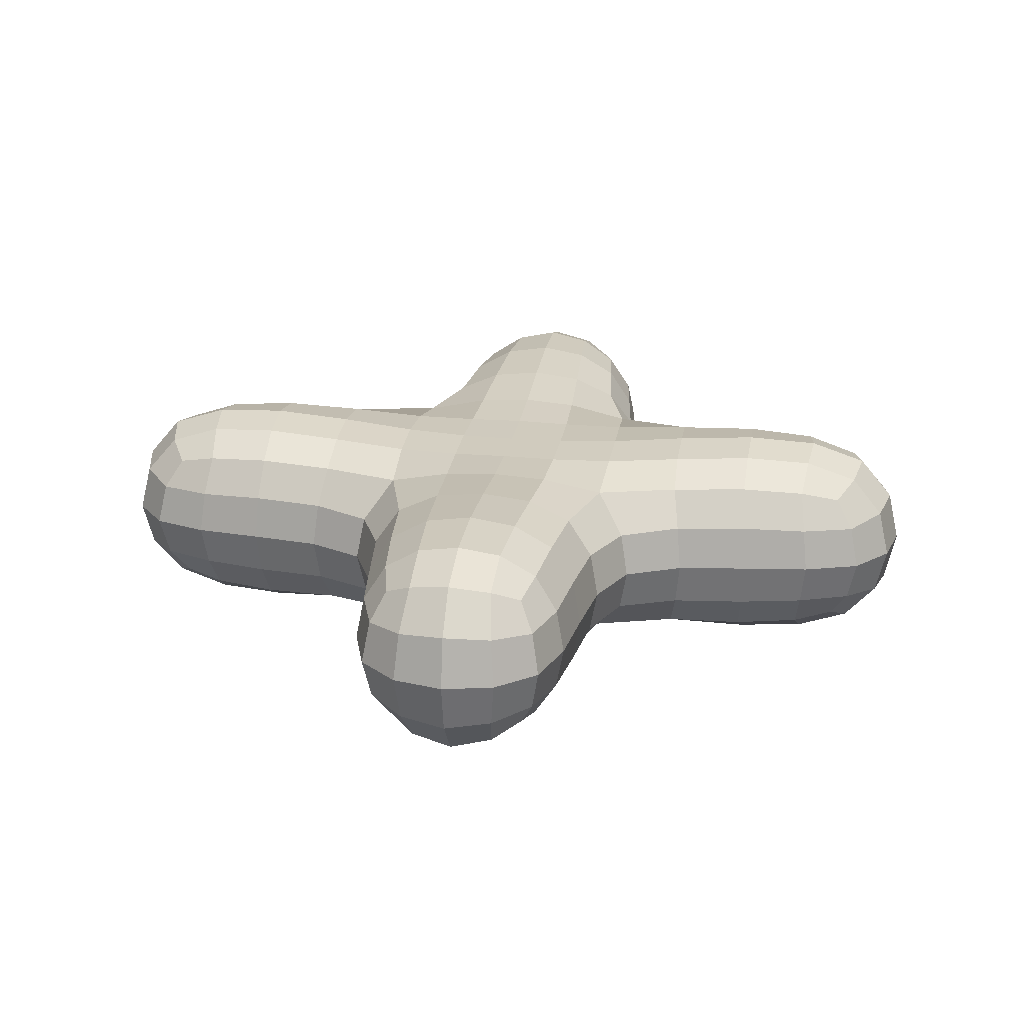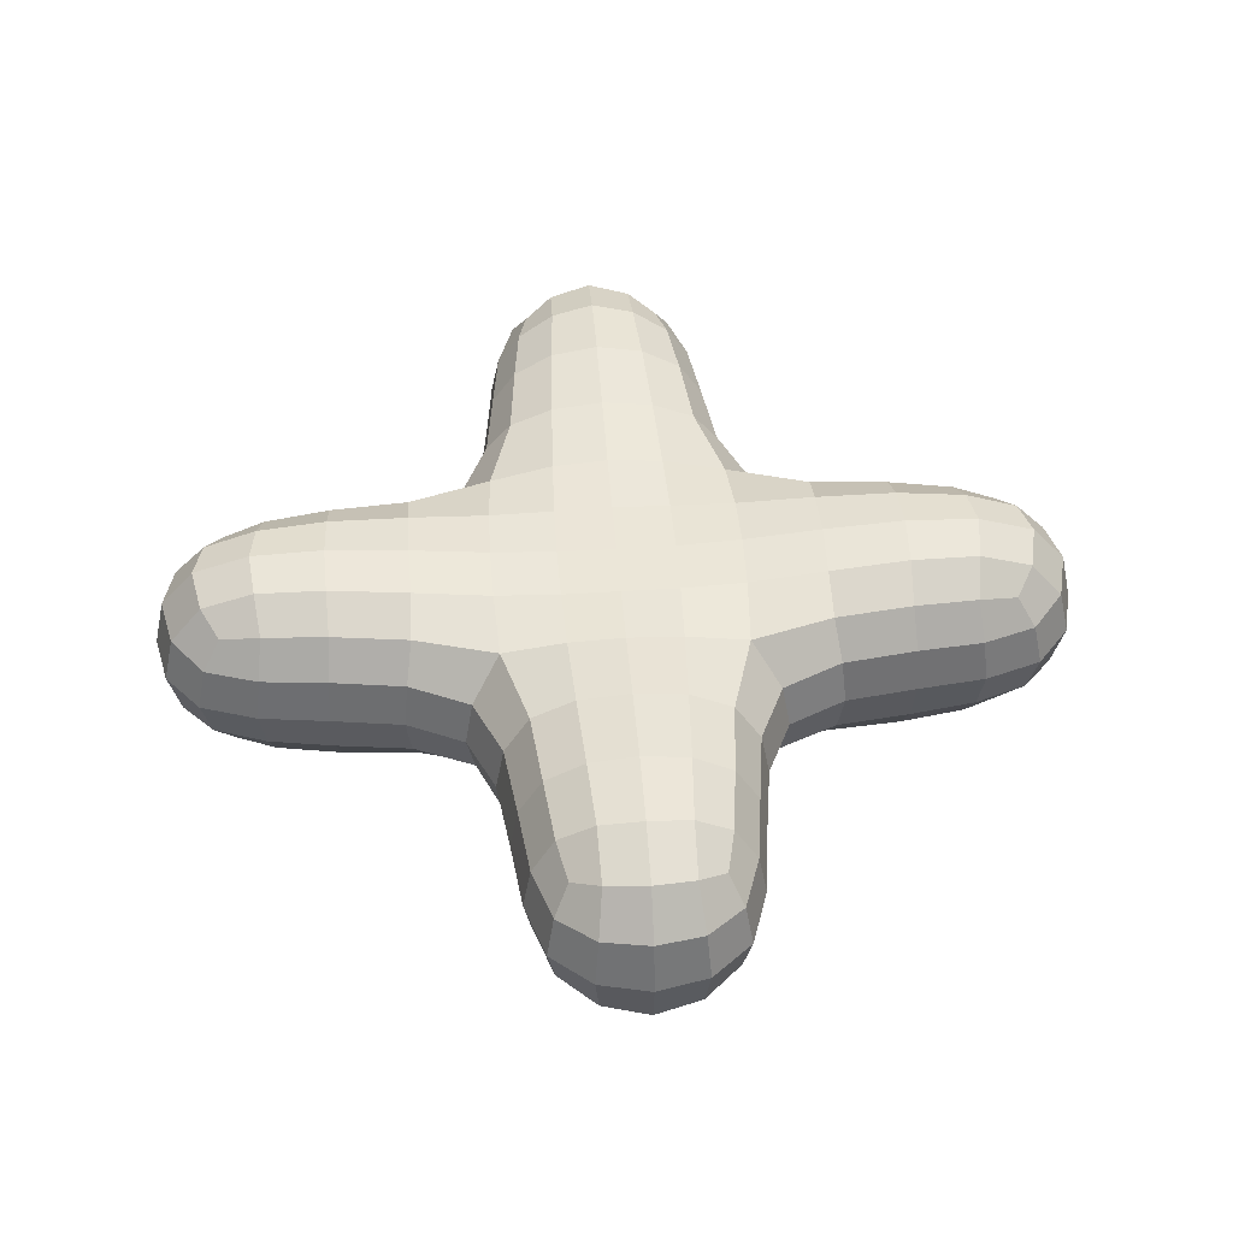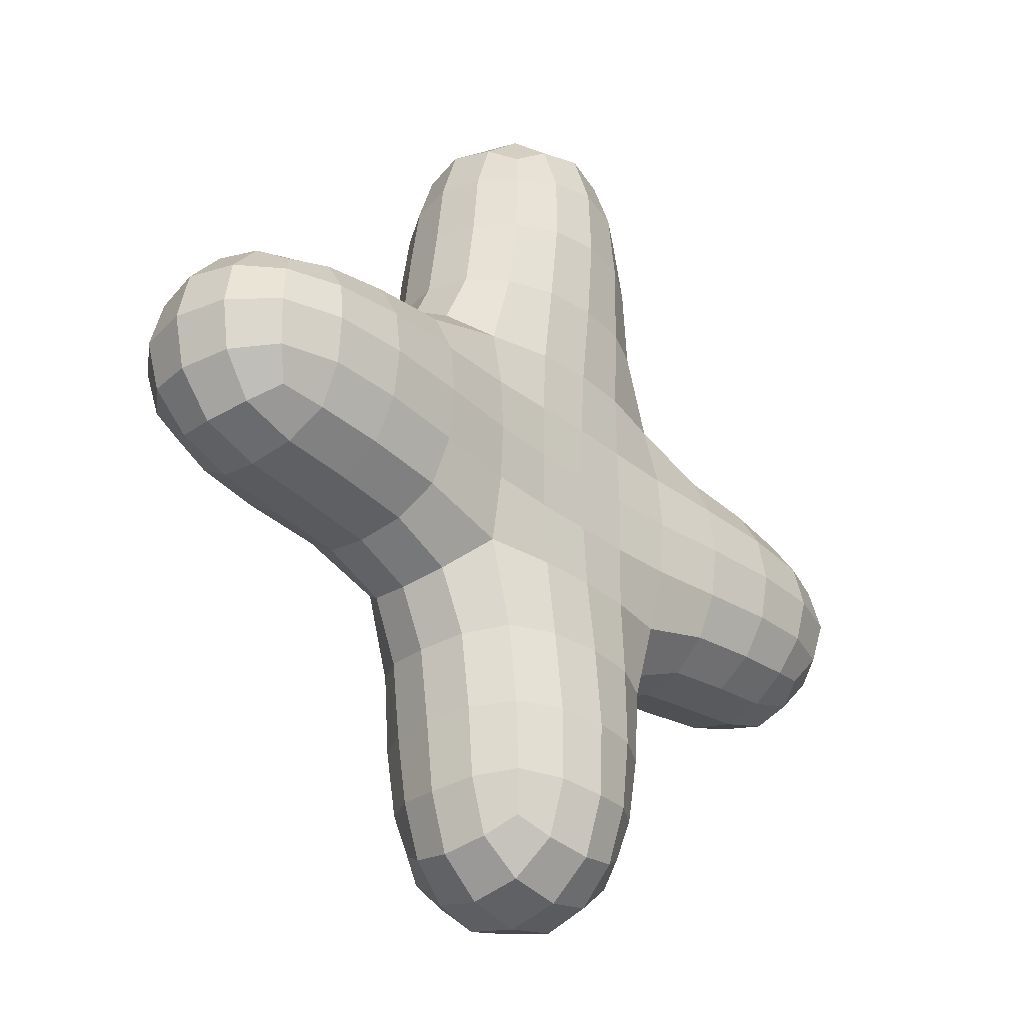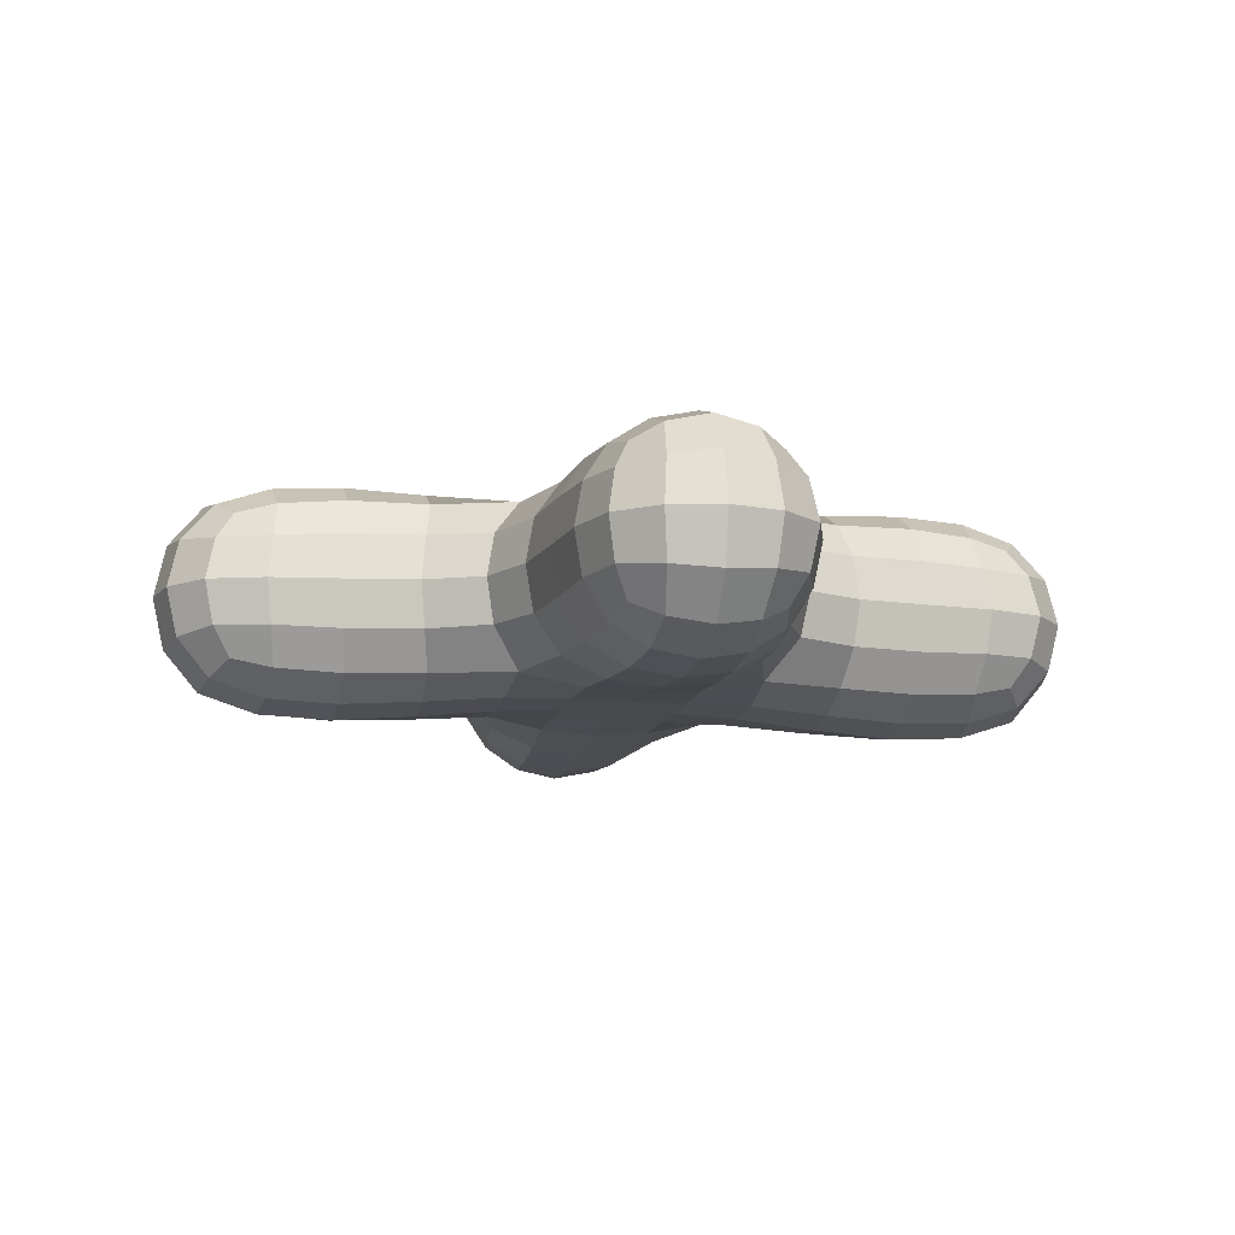
<metadata>
{"format":"obj","ext":"obj","renderer":"f3d","projection":"perspective","resolution":1024,"background":"white","views":[{"elev":23.3,"azim":-81.0,"up":"+Y"},{"elev":46.2,"azim":85.8,"up":"+Y"},{"elev":-31.7,"azim":-48.0,"up":"+Z"},{"elev":-12.1,"azim":-101.6,"up":"+Y"}]}
</metadata>
<code>
o powerup
v -0.5766 0 0.2408
v -0.4311 0 0.2611
v -0.5719 0.09236 0.2244
v -0.717 0 0.2239
v -0.5719 -0.09236 0.2244
v -0.4219 -0.09105 0.2439
v -0.4219 0.09105 0.2439
v -0.7074 0.08709 0.2073
v -0.7074 -0.08709 0.2073
v 0.2408 0 -0.5766
v 0.2611 0 -0.4311
v 0.2244 -0.09236 -0.5719
v 0.2239 0 -0.717
v 0.2244 0.09236 -0.5719
v 0.2439 0.09105 -0.4219
v 0.2439 -0.09105 -0.4219
v 0.2073 -0.08709 -0.7074
v 0.2073 0.08709 -0.7074
v 0.5706 0.2299 0
v 0.4072 0.2174 0
v 0.5679 0.2148 0.09578
v 0.717 0.2239 0
v 0.5679 0.2148 -0.09578
v 0.4059 0.2057 -0.1047
v 0.4059 0.2057 0.1047
v 0.7074 0.2073 0.08709
v 0.7074 0.2073 -0.08709
v -0.2408 0 0.5766
v -0.2611 0 0.4311
v -0.2244 -0.09236 0.5719
v -0.2239 0 0.717
v -0.2244 0.09236 0.5719
v -0.2439 0.09105 0.4219
v -0.2439 -0.09105 0.4219
v -0.2073 -0.08709 0.7074
v -0.2073 0.08709 0.7074
v 0 -0.1918 0
v 0 -0.1931 -0.1176
v 0.1176 -0.1931 0
v 0 -0.1931 0.1176
v -0.1176 -0.1931 0
v -0.1163 -0.1914 -0.1163
v 0.1163 -0.1914 -0.1163
v 0.1163 -0.1914 0.1163
v -0.1163 -0.1914 0.1163
v 0 0.1918 0
v 0 0.1931 -0.1176
v -0.1176 0.1931 0
v 0 0.1931 0.1176
v 0.1176 0.1931 0
v 0.1163 0.1914 -0.1163
v -0.1163 0.1914 -0.1163
v -0.1163 0.1914 0.1163
v 0.1163 0.1914 0.1163
v -0.9244 0 0
v -0.9012 0 0.1043
v -0.9012 0.1043 0
v -0.9012 0 -0.1043
v -0.9012 -0.1043 0
v -0.8794 -0.09571 0.09571
v -0.8794 0.09571 0.09571
v -0.8794 0.09571 -0.09571
v -0.8794 -0.09571 -0.09571
v -0.5706 0.2299 0
v -0.4072 0.2174 0
v -0.5679 0.2148 -0.09578
v -0.717 0.2239 0
v -0.5679 0.2148 0.09578
v -0.4059 0.2057 0.1047
v -0.4059 0.2057 -0.1047
v -0.7074 0.2073 -0.08709
v -0.7074 0.2073 0.08709
v -0.5706 -0.2299 0
v -0.4072 -0.2174 0
v -0.5679 -0.2148 0.09578
v -0.717 -0.2239 0
v -0.5679 -0.2148 -0.09578
v -0.4059 -0.2057 -0.1047
v -0.4059 -0.2057 0.1047
v -0.7074 -0.2073 0.08709
v -0.7074 -0.2073 -0.08709
v -0.5766 0 -0.2408
v -0.4311 0 -0.2611
v -0.5719 -0.09236 -0.2244
v -0.717 0 -0.2239
v -0.5719 0.09236 -0.2244
v -0.4219 0.09105 -0.2439
v -0.4219 -0.09105 -0.2439
v -0.7074 -0.08709 -0.2073
v -0.7074 0.08709 -0.2073
v 0 0 0.9244
v 0.1043 0 0.9012
v 0 0.1043 0.9012
v -0.1043 0 0.9012
v 0 -0.1043 0.9012
v 0.09571 -0.09571 0.8794
v 0.09571 0.09571 0.8794
v -0.09571 0.09571 0.8794
v -0.09571 -0.09571 0.8794
v 0 -0.2299 0.5706
v 0 -0.2174 0.4072
v 0.09578 -0.2148 0.5679
v 0 -0.2239 0.717
v -0.09578 -0.2148 0.5679
v -0.1047 -0.2057 0.4059
v 0.1047 -0.2057 0.4059
v 0.08709 -0.2073 0.7074
v -0.08709 -0.2073 0.7074
v 0 0.2299 0.5706
v 0 0.2174 0.4072
v -0.09578 0.2148 0.5679
v 0 0.2239 0.717
v 0.09578 0.2148 0.5679
v 0.1047 0.2057 0.4059
v -0.1047 0.2057 0.4059
v -0.08709 0.2073 0.7074
v 0.08709 0.2073 0.7074
v 0.2408 0 0.5766
v 0.2611 0 0.4311
v 0.2244 0.09236 0.5719
v 0.2239 0 0.717
v 0.2244 -0.09236 0.5719
v 0.2439 -0.09105 0.4219
v 0.2439 0.09105 0.4219
v 0.2073 0.08709 0.7074
v 0.2073 -0.08709 0.7074
v 0.9244 0 0
v 0.9012 0 -0.1043
v 0.9012 0.1043 0
v 0.9012 0 0.1043
v 0.9012 -0.1043 0
v 0.8794 -0.09571 -0.09571
v 0.8794 0.09571 -0.09571
v 0.8794 0.09571 0.09571
v 0.8794 -0.09571 0.09571
v 0.5766 0 -0.2408
v 0.4311 0 -0.2611
v 0.5719 0.09236 -0.2244
v 0.717 0 -0.2239
v 0.5719 -0.09236 -0.2244
v 0.4219 -0.09105 -0.2439
v 0.4219 0.09105 -0.2439
v 0.7074 0.08709 -0.2073
v 0.7074 -0.08709 -0.2073
v 0.5766 0 0.2408
v 0.4311 0 0.2611
v 0.5719 -0.09236 0.2244
v 0.717 0 0.2239
v 0.5719 0.09236 0.2244
v 0.4219 0.09105 0.2439
v 0.4219 -0.09105 0.2439
v 0.7074 -0.08709 0.2073
v 0.7074 0.08709 0.2073
v 0.5706 -0.2299 0
v 0.4072 -0.2174 0
v 0.5679 -0.2148 -0.09578
v 0.717 -0.2239 0
v 0.5679 -0.2148 0.09578
v 0.4059 -0.2057 0.1047
v 0.4059 -0.2057 -0.1047
v 0.7074 -0.2073 -0.08709
v 0.7074 -0.2073 0.08709
v 0 0 -0.9244
v -0.1043 0 -0.9012
v 0 0.1043 -0.9012
v 0.1043 0 -0.9012
v 0 -0.1043 -0.9012
v -0.09571 -0.09571 -0.8794
v -0.09571 0.09571 -0.8794
v 0.09571 0.09571 -0.8794
v 0.09571 -0.09571 -0.8794
v 0 -0.2299 -0.5706
v 0 -0.2174 -0.4072
v -0.09578 -0.2148 -0.5679
v 0 -0.2239 -0.717
v 0.09578 -0.2148 -0.5679
v 0.1047 -0.2057 -0.4059
v -0.1047 -0.2057 -0.4059
v -0.08709 -0.2073 -0.7074
v 0.08709 -0.2073 -0.7074
v 0 0.2299 -0.5706
v 0 0.2174 -0.4072
v 0.09578 0.2148 -0.5679
v 0 0.2239 -0.717
v -0.09578 0.2148 -0.5679
v -0.1047 0.2057 -0.4059
v 0.1047 0.2057 -0.4059
v 0.08709 0.2073 -0.7074
v -0.08709 0.2073 -0.7074
v -0.2408 0 -0.5766
v -0.2611 0 -0.4311
v -0.2244 0.09236 -0.5719
v -0.2239 0 -0.717
v -0.2244 -0.09236 -0.5719
v -0.2439 -0.09105 -0.4219
v -0.2439 0.09105 -0.4219
v -0.2073 0.08709 -0.7074
v -0.2073 -0.08709 -0.7074
v -0.2469 -0.1933 -0.1121
v -0.2488 -0.2005 0
v -0.2469 -0.1933 0.1121
v -0.2987 -0.08875 0.2987
v -0.3146 0 0.3146
v -0.2987 0.08875 0.2987
v -0.2469 0.1933 0.1121
v -0.2488 0.2005 0
v -0.2469 0.1933 -0.1121
v -0.2987 0.08875 -0.2987
v -0.3146 0 -0.3146
v -0.2987 -0.08875 -0.2987
v 0.1121 -0.1933 -0.2469
v 0 -0.2005 -0.2488
v -0.1121 -0.1933 -0.2469
v -0.1121 0.1933 -0.2469
v 0 0.2005 -0.2488
v 0.1121 0.1933 -0.2469
v 0.2987 0.08875 -0.2987
v 0.3146 0 -0.3146
v 0.2987 -0.08875 -0.2987
v 0.2469 -0.1933 0.1121
v 0.2488 -0.2005 0
v 0.2469 -0.1933 -0.1121
v 0.2469 0.1933 -0.1121
v 0.2488 0.2005 0
v 0.2469 0.1933 0.1121
v 0.2987 0.08875 0.2987
v 0.3146 0 0.3146
v 0.2987 -0.08875 0.2987
v -0.1121 -0.1933 0.2469
v 0 -0.2005 0.2488
v 0.1121 -0.1933 0.2469
v 0.1121 0.1933 0.2469
v 0 0.2005 0.2488
v -0.1121 0.1933 0.2469
v -0.8146 -0.1715 -0.08496
v -0.832 -0.1864 0
v -0.8146 -0.1715 0.08496
v -0.8146 0.08496 -0.1715
v -0.832 0 -0.1864
v -0.8146 -0.08496 -0.1715
v -0.6979 -0.1607 0.1607
v -0.5662 -0.1692 0.1758
v -0.4086 -0.1652 0.1918
v -0.4086 0.1652 -0.1918
v -0.5662 0.1692 -0.1758
v -0.6979 0.1607 -0.1607
v -0.6979 -0.1607 -0.1607
v -0.5662 -0.1692 -0.1758
v -0.4086 -0.1652 -0.1918
v -0.1715 -0.08496 0.8146
v -0.1864 0 0.832
v -0.1715 0.08496 0.8146
v 0.1715 0.08496 0.8146
v 0.1864 0 0.832
v 0.1715 -0.08496 0.8146
v -0.08496 -0.1715 0.8146
v 0 -0.1864 0.832
v 0.08496 -0.1715 0.8146
v 0.08496 0.1715 0.8146
v 0 0.1864 0.832
v -0.08496 0.1715 0.8146
v -0.1918 -0.1652 0.4086
v -0.1758 -0.1692 0.5662
v -0.1607 -0.1607 0.6979
v -0.1607 0.1607 0.6979
v -0.1758 0.1692 0.5662
v -0.1918 0.1652 0.4086
v 0.1918 -0.1652 0.4086
v 0.1758 -0.1692 0.5662
v 0.1607 -0.1607 0.6979
v 0.1607 0.1607 0.6979
v 0.1758 0.1692 0.5662
v 0.1918 0.1652 0.4086
v 0.8146 0.08496 -0.1715
v 0.832 0 -0.1864
v 0.8146 -0.08496 -0.1715
v 0.8146 -0.1715 0.08496
v 0.832 -0.1864 0
v 0.8146 -0.1715 -0.08496
v 0.8146 0.1715 -0.08496
v 0.832 0.1864 0
v 0.8146 0.1715 0.08496
v 0.8146 0.08496 0.1715
v 0.832 0 0.1864
v 0.8146 -0.08496 0.1715
v 0.4086 0.1652 0.1918
v 0.5662 0.1692 0.1758
v 0.6979 0.1607 0.1607
v 0.6979 0.1607 -0.1607
v 0.5662 0.1692 -0.1758
v 0.4086 0.1652 -0.1918
v 0.6979 -0.1607 -0.1607
v 0.5662 -0.1692 -0.1758
v 0.4086 -0.1652 -0.1918
v 0.4086 -0.1652 0.1918
v 0.5662 -0.1692 0.1758
v 0.6979 -0.1607 0.1607
v -0.1715 0.08496 -0.8146
v -0.1864 0 -0.832
v -0.1715 -0.08496 -0.8146
v 0.08496 -0.1715 -0.8146
v 0 -0.1864 -0.832
v -0.08496 -0.1715 -0.8146
v 0.1918 -0.1652 -0.4086
v 0.1758 -0.1692 -0.5662
v 0.1607 -0.1607 -0.6979
v -0.1918 -0.1652 -0.4086
v -0.1758 -0.1692 -0.5662
v -0.1607 -0.1607 -0.6979
v -0.1607 0.1607 -0.6979
v -0.1758 0.1692 -0.5662
v -0.1918 0.1652 -0.4086
v -0.8146 -0.08496 0.1715
v -0.832 0 0.1864
v -0.8146 0.08496 0.1715
v -0.8146 0.1715 0.08496
v -0.832 0.1864 0
v -0.8146 0.1715 -0.08496
v -0.4086 0.1652 0.1918
v -0.5662 0.1692 0.1758
v -0.6979 0.1607 0.1607
v -0.08496 0.1715 -0.8146
v 0 0.1864 -0.832
v 0.08496 0.1715 -0.8146
v 0.1715 0.08496 -0.8146
v 0.1864 0 -0.832
v 0.1715 -0.08496 -0.8146
v 0.1607 0.1607 -0.6979
v 0.1758 0.1692 -0.5662
v 0.1918 0.1652 -0.4086
v -0.2406 -0.1667 0.2406
v -0.2406 0.1667 0.2406
v -0.2406 -0.1667 -0.2406
v -0.2406 0.1667 -0.2406
v 0.2406 -0.1667 0.2406
v 0.2406 0.1667 0.2406
v 0.2406 -0.1667 -0.2406
v 0.2406 0.1667 -0.2406
v -0.7793 0.142 0.142
v 0.142 0.142 -0.7793
v -0.7793 -0.142 0.142
v -0.7793 -0.142 -0.142
v -0.7793 0.142 -0.142
v -0.142 -0.142 0.7793
v -0.142 0.142 0.7793
v 0.142 -0.142 0.7793
v 0.142 0.142 0.7793
v 0.7793 -0.142 0.142
v 0.7793 0.142 0.142
v 0.7793 -0.142 -0.142
v 0.7793 0.142 -0.142
v -0.142 -0.142 -0.7793
v -0.142 0.142 -0.7793
v 0.142 -0.142 -0.7793
f 1 5 6 2
f 2 6 202 203
f 5 242 243 6
f 6 243 331 202
f 1 2 7 3
f 3 7 319 320
f 2 203 204 7
f 7 204 332 319
f 1 3 8 4
f 4 8 315 314
f 3 320 321 8
f 8 321 339 315
f 1 4 9 5
f 5 9 241 242
f 4 314 313 9
f 9 313 341 241
f 10 14 15 11
f 11 15 217 218
f 14 329 330 15
f 15 330 338 217
f 10 11 16 12
f 12 16 304 305
f 11 218 219 16
f 16 219 337 304
f 10 12 17 13
f 13 17 327 326
f 12 305 306 17
f 17 306 354 327
f 10 13 18 14
f 14 18 328 329
f 13 326 325 18
f 18 325 340 328
f 19 23 24 20
f 20 24 223 224
f 23 290 291 24
f 24 291 338 223
f 19 20 25 21
f 21 25 286 287
f 20 224 225 25
f 25 225 336 286
f 19 21 26 22
f 22 26 282 281
f 21 287 288 26
f 26 288 349 282
f 19 22 27 23
f 23 27 289 290
f 22 281 280 27
f 27 280 351 289
f 28 32 33 29
f 29 33 204 203
f 32 266 267 33
f 33 267 332 204
f 28 29 34 30
f 30 34 262 263
f 29 203 202 34
f 34 202 331 262
f 28 30 35 31
f 31 35 250 251
f 30 263 264 35
f 35 264 344 250
f 28 31 36 32
f 32 36 265 266
f 31 251 252 36
f 36 252 345 265
f 37 41 42 38
f 38 42 213 212
f 41 200 199 42
f 42 199 333 213
f 37 38 43 39
f 39 43 222 221
f 38 212 211 43
f 43 211 337 222
f 37 39 44 40
f 40 44 231 230
f 39 221 220 44
f 44 220 335 231
f 37 40 45 41
f 41 45 201 200
f 40 230 229 45
f 45 229 331 201
f 46 50 51 47
f 47 51 216 215
f 50 224 223 51
f 51 223 338 216
f 46 47 52 48
f 48 52 207 206
f 47 215 214 52
f 52 214 334 207
f 46 48 53 49
f 49 53 234 233
f 48 206 205 53
f 53 205 332 234
f 46 49 54 50
f 50 54 225 224
f 49 233 232 54
f 54 232 336 225
f 55 59 60 56
f 56 60 313 314
f 59 236 237 60
f 60 237 341 313
f 55 56 61 57
f 57 61 316 317
f 56 314 315 61
f 61 315 339 316
f 55 57 62 58
f 58 62 238 239
f 57 317 318 62
f 62 318 343 238
f 55 58 63 59
f 59 63 235 236
f 58 239 240 63
f 63 240 342 235
f 64 68 69 65
f 65 69 205 206
f 68 320 319 69
f 69 319 332 205
f 64 65 70 66
f 66 70 244 245
f 65 206 207 70
f 70 207 334 244
f 64 66 71 67
f 67 71 318 317
f 66 245 246 71
f 71 246 343 318
f 64 67 72 68
f 68 72 321 320
f 67 317 316 72
f 72 316 339 321
f 73 77 78 74
f 74 78 199 200
f 77 248 249 78
f 78 249 333 199
f 73 74 79 75
f 75 79 243 242
f 74 200 201 79
f 79 201 331 243
f 73 75 80 76
f 76 80 237 236
f 75 242 241 80
f 80 241 341 237
f 73 76 81 77
f 77 81 247 248
f 76 236 235 81
f 81 235 342 247
f 82 86 87 83
f 83 87 208 209
f 86 245 244 87
f 87 244 334 208
f 82 83 88 84
f 84 88 249 248
f 83 209 210 88
f 88 210 333 249
f 82 84 89 85
f 85 89 240 239
f 84 248 247 89
f 89 247 342 240
f 82 85 90 86
f 86 90 246 245
f 85 239 238 90
f 90 238 343 246
f 91 95 96 92
f 92 96 255 254
f 95 257 258 96
f 96 258 346 255
f 91 92 97 93
f 93 97 259 260
f 92 254 253 97
f 97 253 347 259
f 91 93 98 94
f 94 98 252 251
f 93 260 261 98
f 98 261 345 252
f 91 94 99 95
f 95 99 256 257
f 94 251 250 99
f 99 250 344 256
f 100 104 105 101
f 101 105 229 230
f 104 263 262 105
f 105 262 331 229
f 100 101 106 102
f 102 106 268 269
f 101 230 231 106
f 106 231 335 268
f 100 102 107 103
f 103 107 258 257
f 102 269 270 107
f 107 270 346 258
f 100 103 108 104
f 104 108 264 263
f 103 257 256 108
f 108 256 344 264
f 109 113 114 110
f 110 114 232 233
f 113 272 273 114
f 114 273 336 232
f 109 110 115 111
f 111 115 267 266
f 110 233 234 115
f 115 234 332 267
f 109 111 116 112
f 112 116 261 260
f 111 266 265 116
f 116 265 345 261
f 109 112 117 113
f 113 117 271 272
f 112 260 259 117
f 117 259 347 271
f 118 122 123 119
f 119 123 228 227
f 122 269 268 123
f 123 268 335 228
f 118 119 124 120
f 120 124 273 272
f 119 227 226 124
f 124 226 336 273
f 118 120 125 121
f 121 125 253 254
f 120 272 271 125
f 125 271 347 253
f 118 121 126 122
f 122 126 270 269
f 121 254 255 126
f 126 255 346 270
f 127 131 132 128
f 128 132 276 275
f 131 278 279 132
f 132 279 350 276
f 127 128 133 129
f 129 133 280 281
f 128 275 274 133
f 133 274 351 280
f 127 129 134 130
f 130 134 283 284
f 129 281 282 134
f 134 282 349 283
f 127 130 135 131
f 131 135 277 278
f 130 284 285 135
f 135 285 348 277
f 136 140 141 137
f 137 141 219 218
f 140 293 294 141
f 141 294 337 219
f 136 137 142 138
f 138 142 291 290
f 137 218 217 142
f 142 217 338 291
f 136 138 143 139
f 139 143 274 275
f 138 290 289 143
f 143 289 351 274
f 136 139 144 140
f 140 144 292 293
f 139 275 276 144
f 144 276 350 292
f 145 149 150 146
f 146 150 226 227
f 149 287 286 150
f 150 286 336 226
f 145 146 151 147
f 147 151 295 296
f 146 227 228 151
f 151 228 335 295
f 145 147 152 148
f 148 152 285 284
f 147 296 297 152
f 152 297 348 285
f 145 148 153 149
f 149 153 288 287
f 148 284 283 153
f 153 283 349 288
f 154 158 159 155
f 155 159 220 221
f 158 296 295 159
f 159 295 335 220
f 154 155 160 156
f 156 160 294 293
f 155 221 222 160
f 160 222 337 294
f 154 156 161 157
f 157 161 279 278
f 156 293 292 161
f 161 292 350 279
f 154 157 162 158
f 158 162 297 296
f 157 278 277 162
f 162 277 348 297
f 163 167 168 164
f 164 168 300 299
f 167 302 303 168
f 168 303 352 300
f 163 164 169 165
f 165 169 322 323
f 164 299 298 169
f 169 298 353 322
f 163 165 170 166
f 166 170 325 326
f 165 323 324 170
f 170 324 340 325
f 163 166 171 167
f 167 171 301 302
f 166 326 327 171
f 171 327 354 301
f 172 176 177 173
f 173 177 211 212
f 176 305 304 177
f 177 304 337 211
f 172 173 178 174
f 174 178 307 308
f 173 212 213 178
f 178 213 333 307
f 172 174 179 175
f 175 179 303 302
f 174 308 309 179
f 179 309 352 303
f 172 175 180 176
f 176 180 306 305
f 175 302 301 180
f 180 301 354 306
f 181 185 186 182
f 182 186 214 215
f 185 311 312 186
f 186 312 334 214
f 181 182 187 183
f 183 187 330 329
f 182 215 216 187
f 187 216 338 330
f 181 183 188 184
f 184 188 324 323
f 183 329 328 188
f 188 328 340 324
f 181 184 189 185
f 185 189 310 311
f 184 323 322 189
f 189 322 353 310
f 190 194 195 191
f 191 195 210 209
f 194 308 307 195
f 195 307 333 210
f 190 191 196 192
f 192 196 312 311
f 191 209 208 196
f 196 208 334 312
f 190 192 197 193
f 193 197 298 299
f 192 311 310 197
f 197 310 353 298
f 190 193 198 194
f 194 198 309 308
f 193 299 300 198
f 198 300 352 309

</code>
